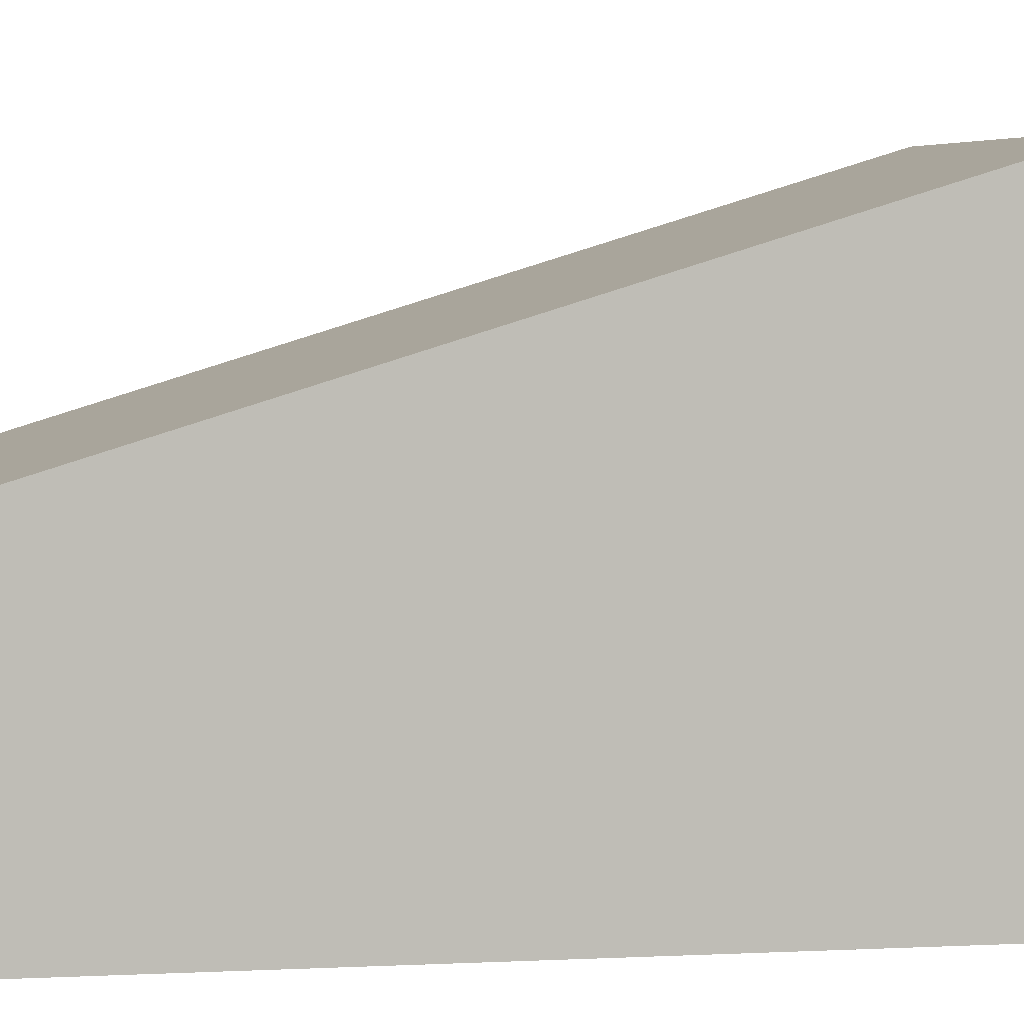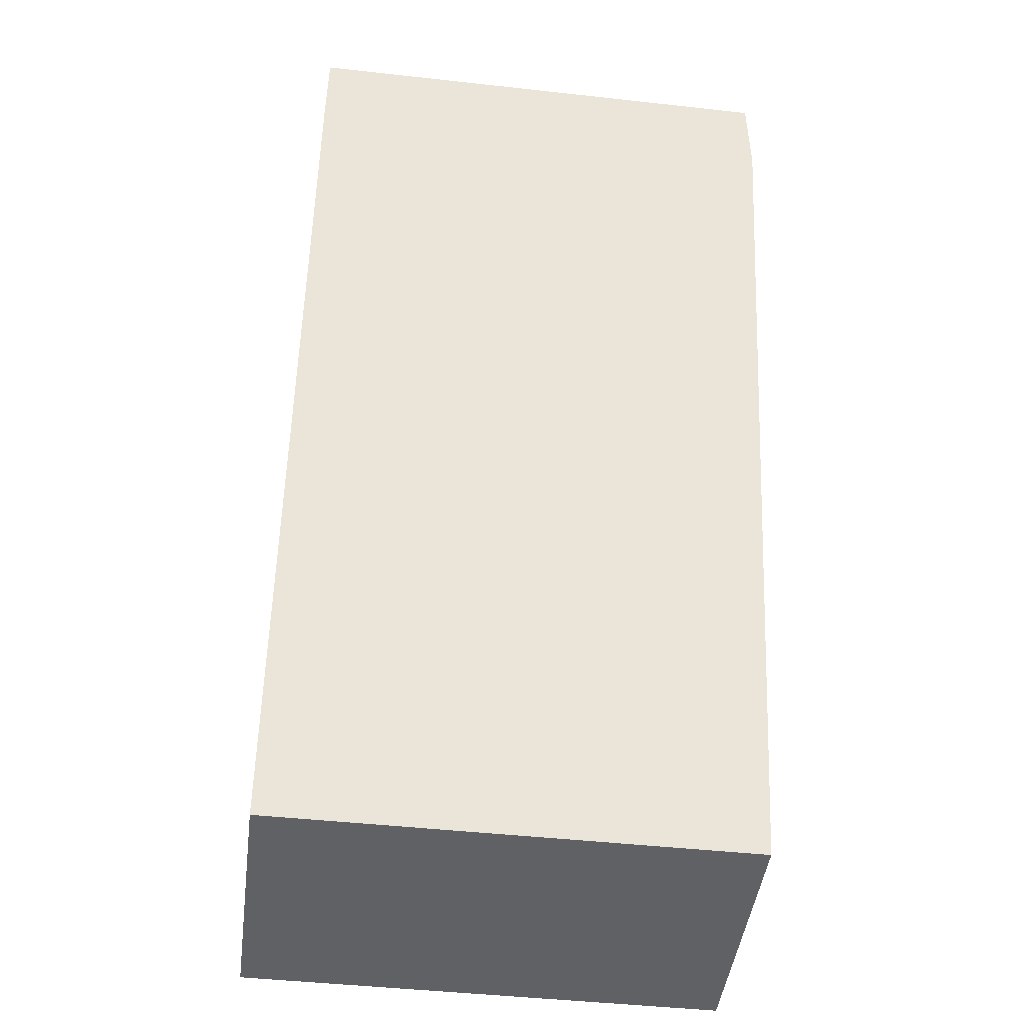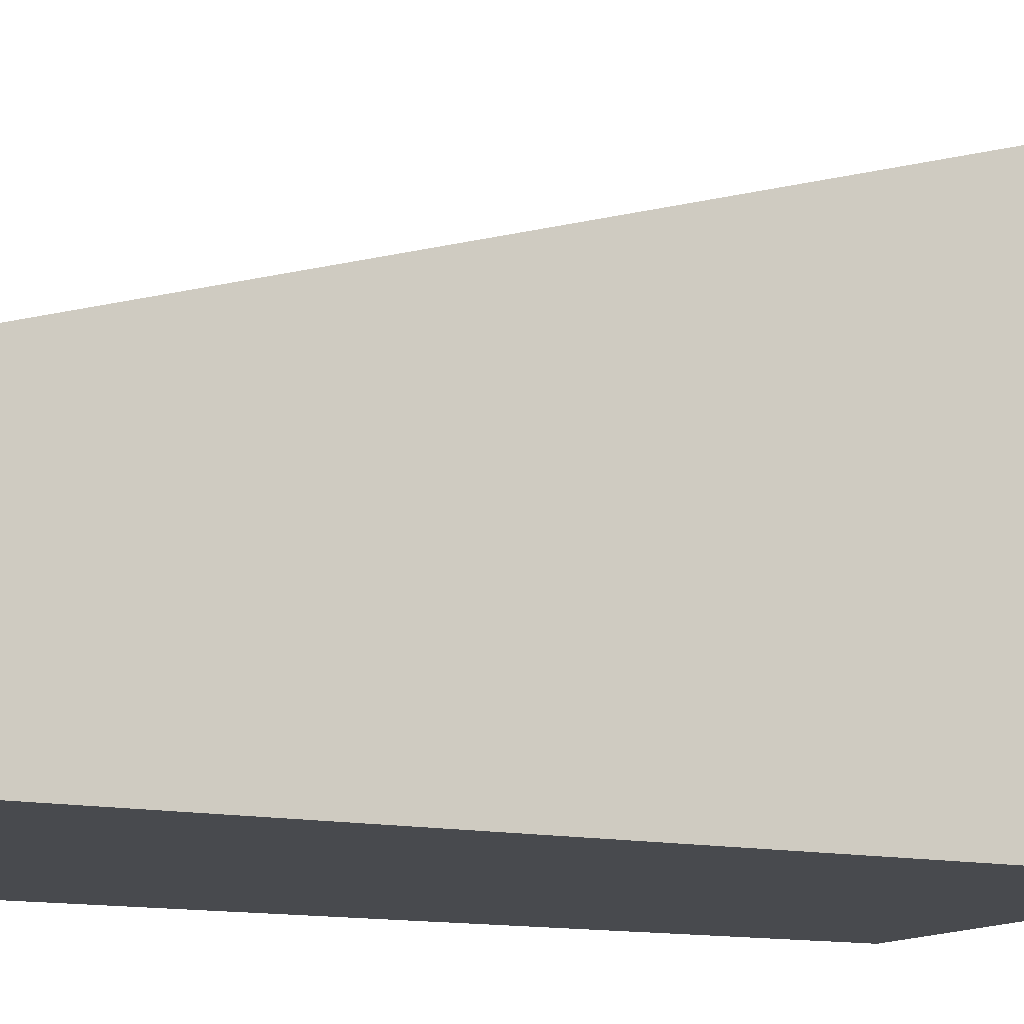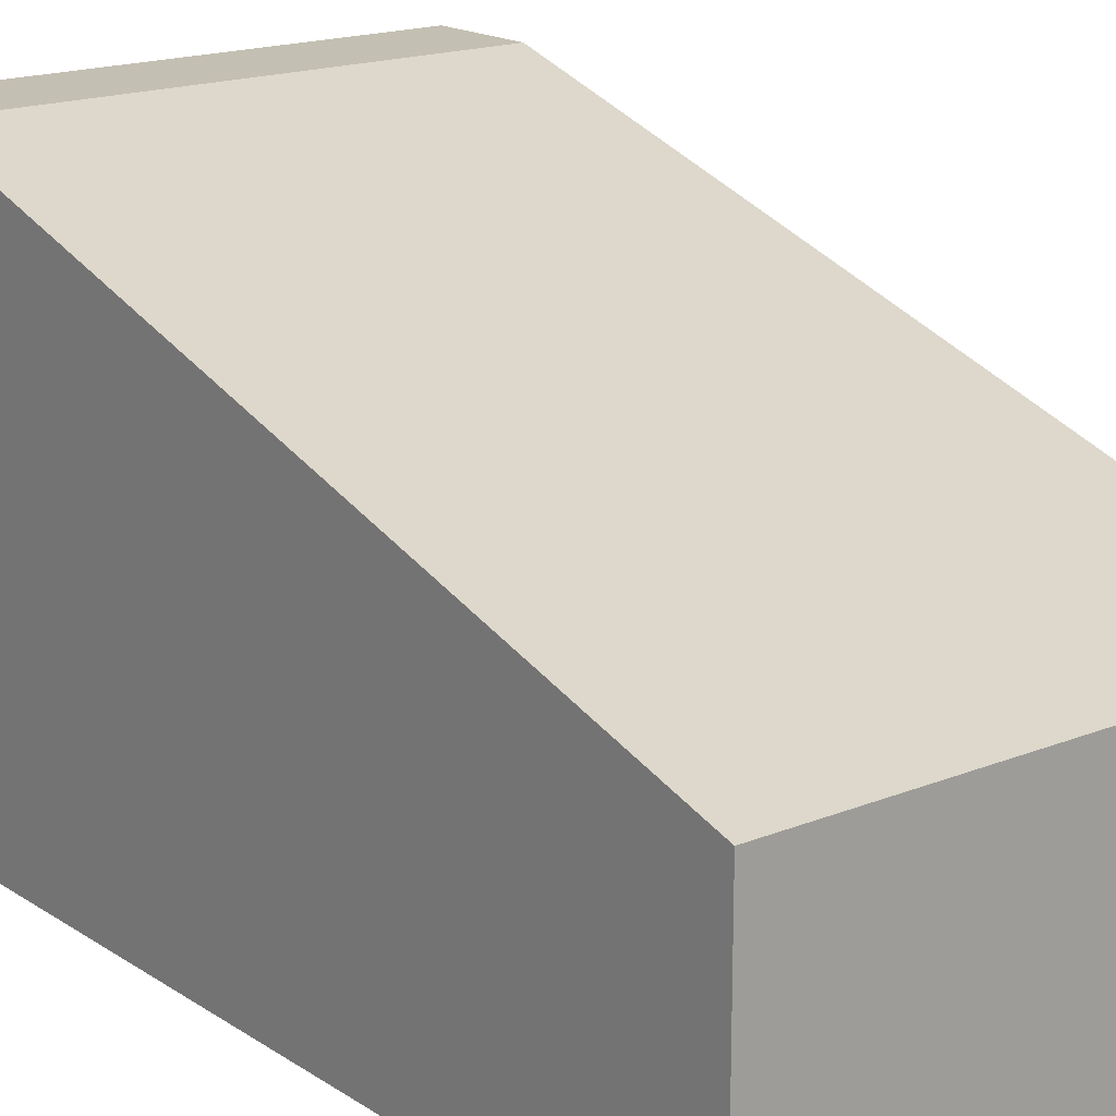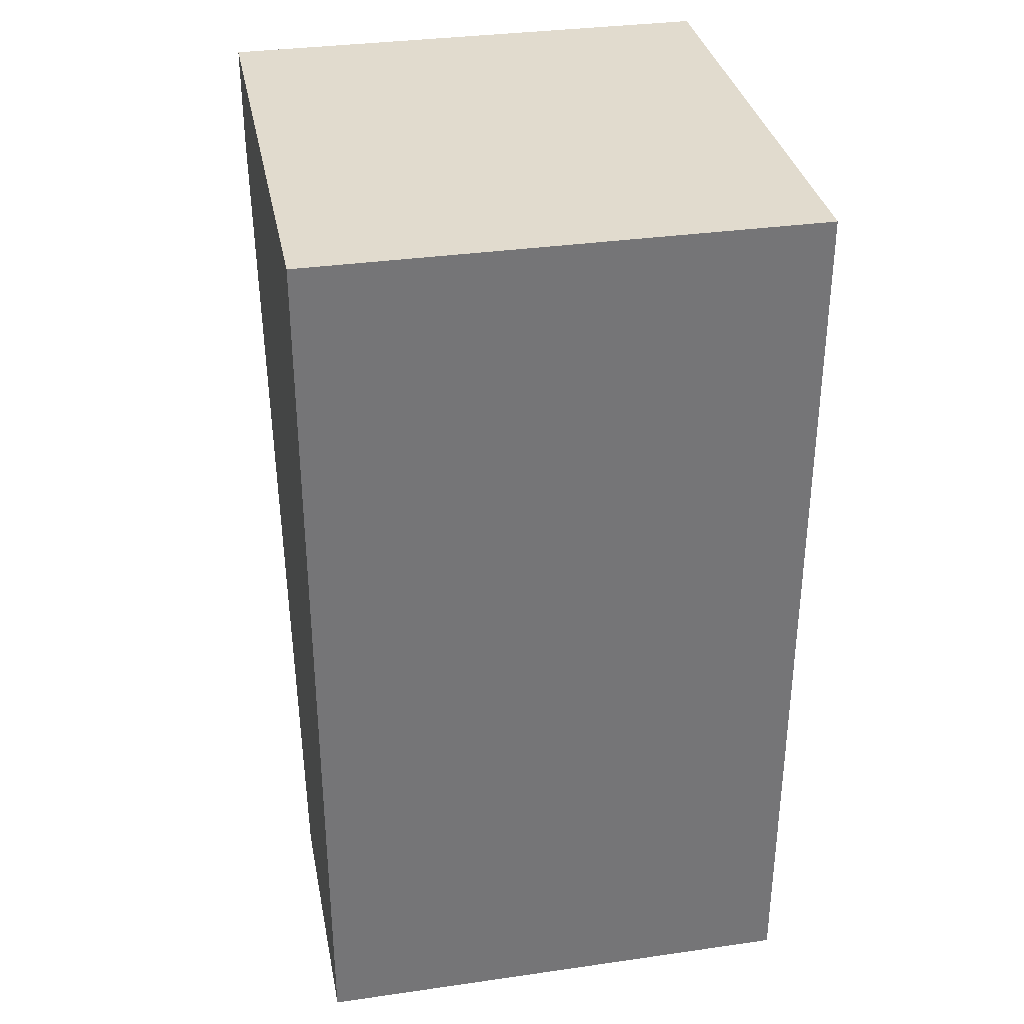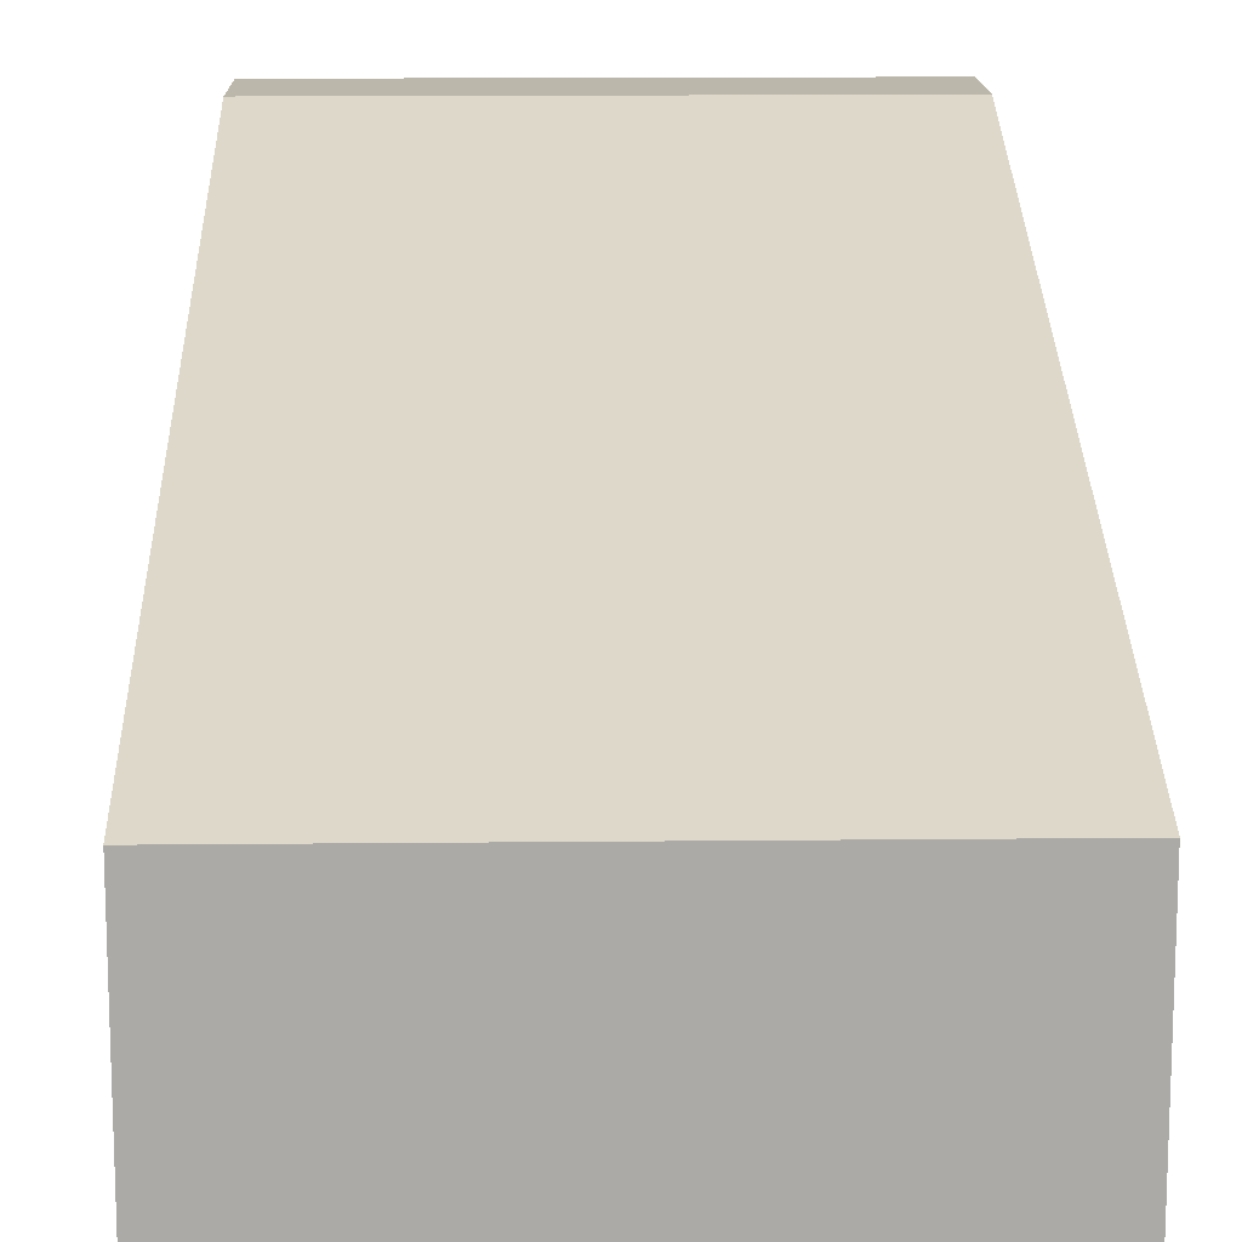
<metadata>
{"format":"obj","ext":"obj","renderer":"f3d","projection":"perspective","resolution":1024,"background":"white","views":[{"elev":5.2,"azim":81.4,"up":"+Z"},{"elev":-46.3,"azim":-7.2,"up":"+Y"},{"elev":-13.0,"azim":63.4,"up":"+Z"},{"elev":17.7,"azim":-38.5,"up":"+Z"},{"elev":33.8,"azim":169.0,"up":"+Y"},{"elev":14.4,"azim":-1.3,"up":"+Z"}]}
</metadata>
<code>
v 0.03537 0.0045 -0.0001441
v 0.03537 -0.0045 -0.002606
v 0.03537 0.0045 -0.005298
v 0.03044 0.0045 -0.005298
v 0.03044 0.0035 -0.0001441
v 0.03044 -0.0045 -0.005298
v 0.03537 0.0035 -0.0001441
v 0.03044 0.0045 -0.0001441
v 0.03537 -0.0045 -0.005298
v 0.03044 -0.0045 -0.002606
f 1 2 3
f 1 3 4
f 6 4 3
f 6 5 4
f 7 5 2
f 7 2 1
f 7 1 5
f 8 5 1
f 8 1 4
f 8 4 5
f 9 6 3
f 9 3 2
f 9 2 6
f 10 6 2
f 10 2 5
f 10 5 6

</code>
